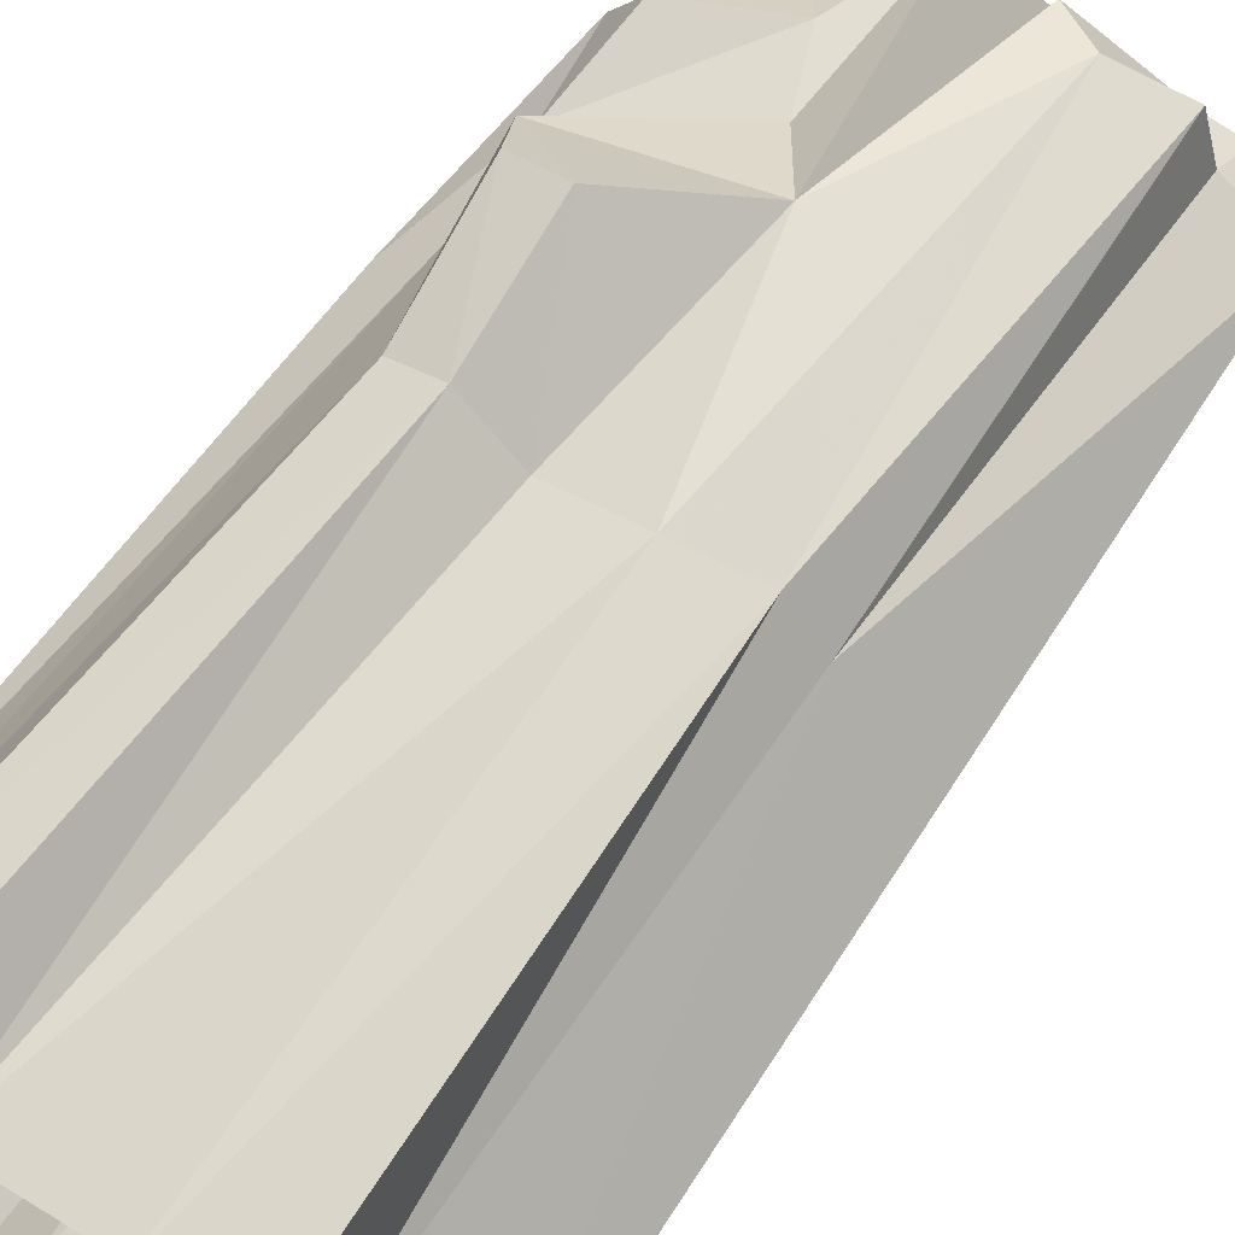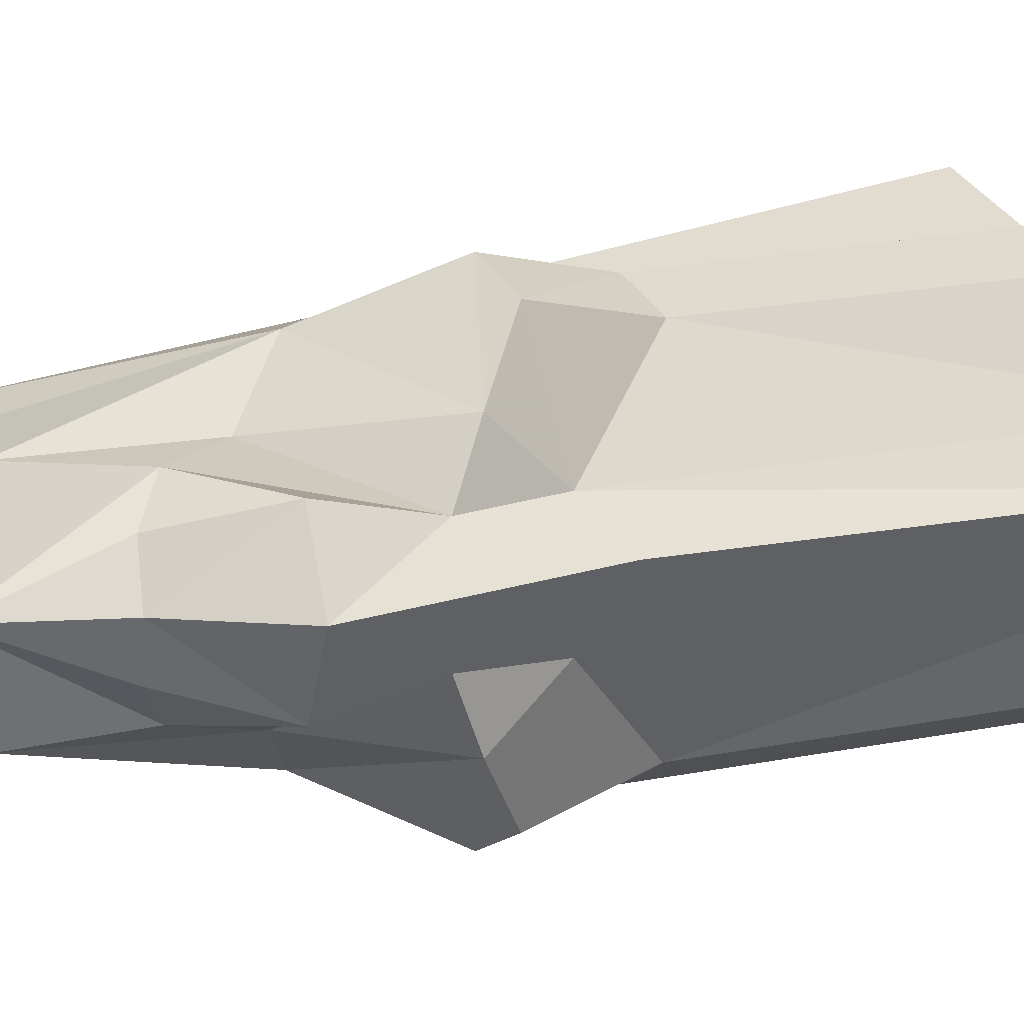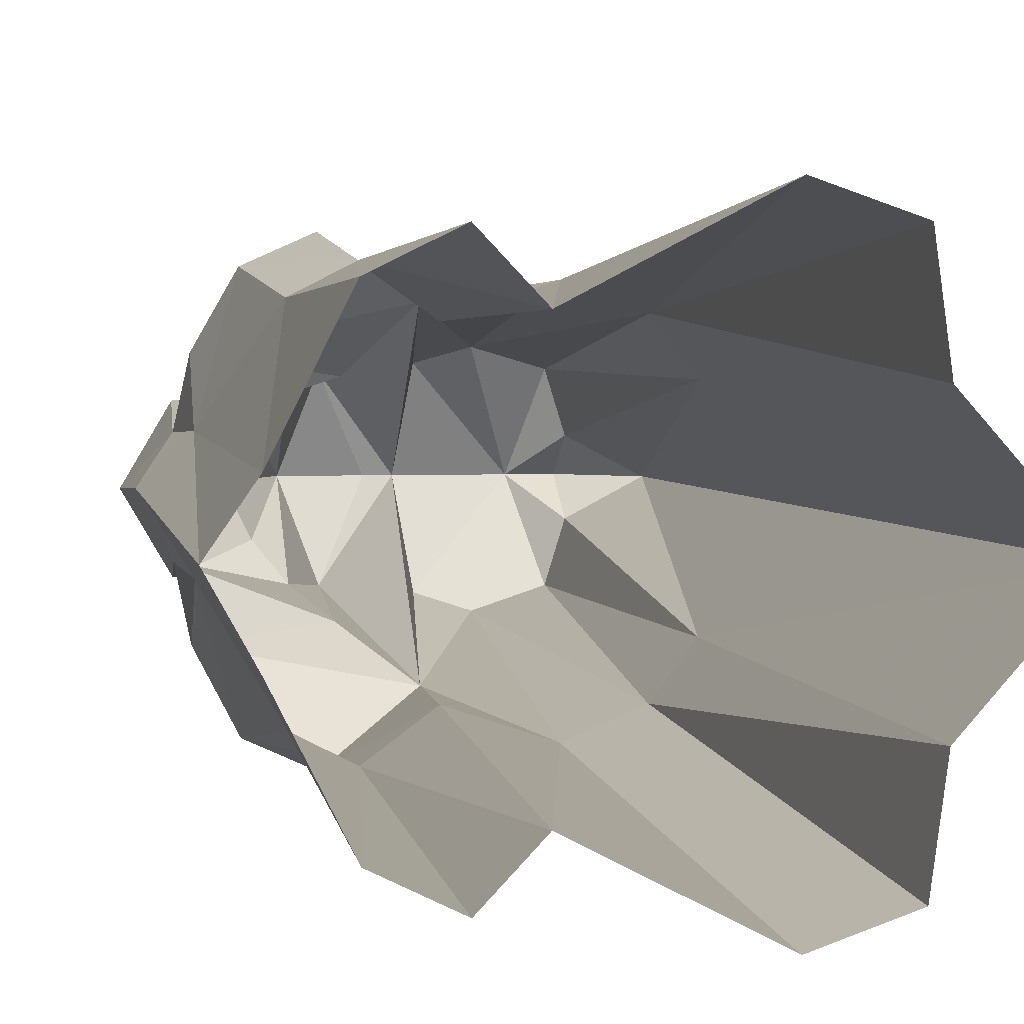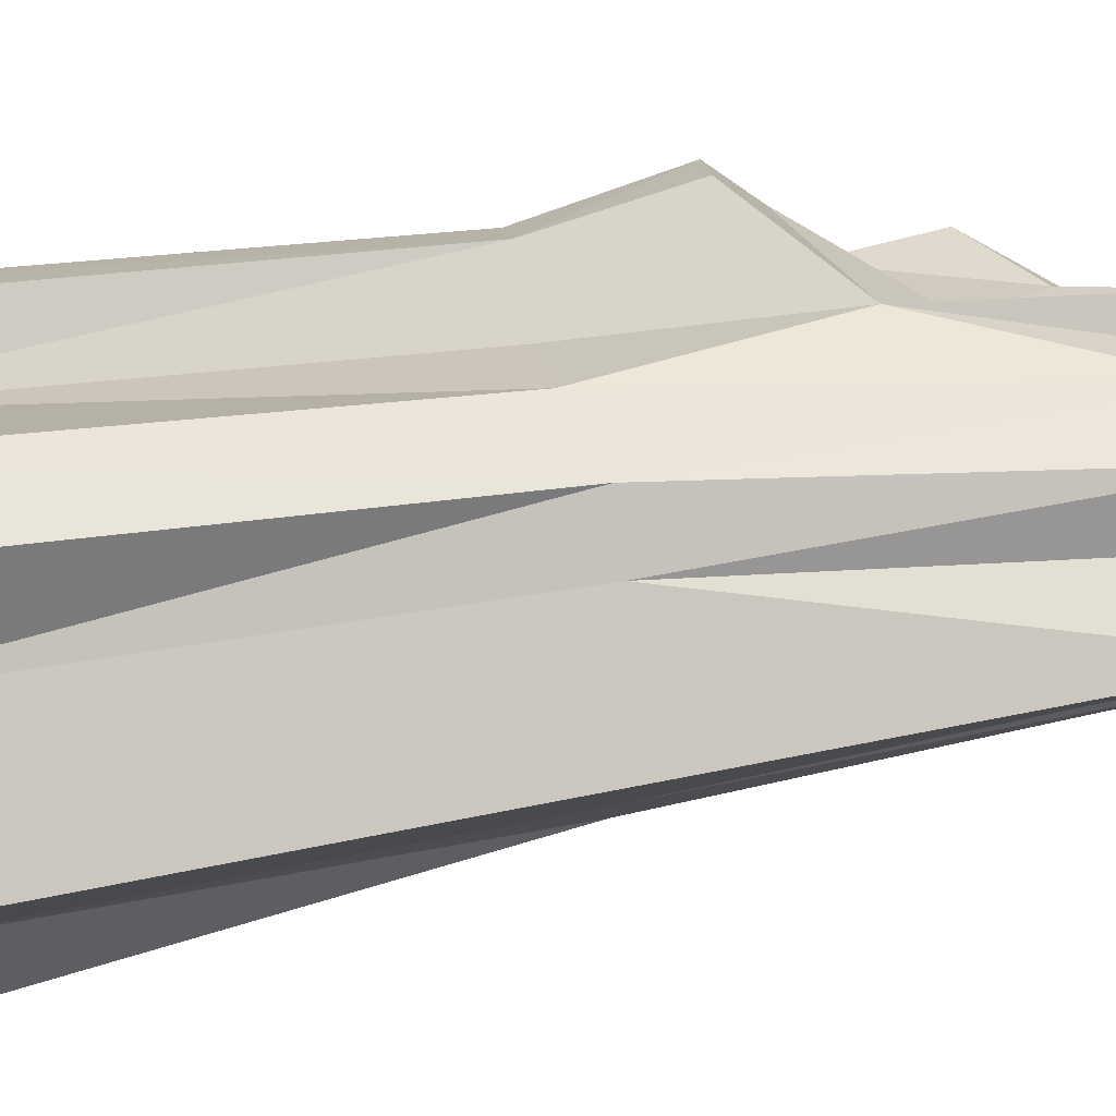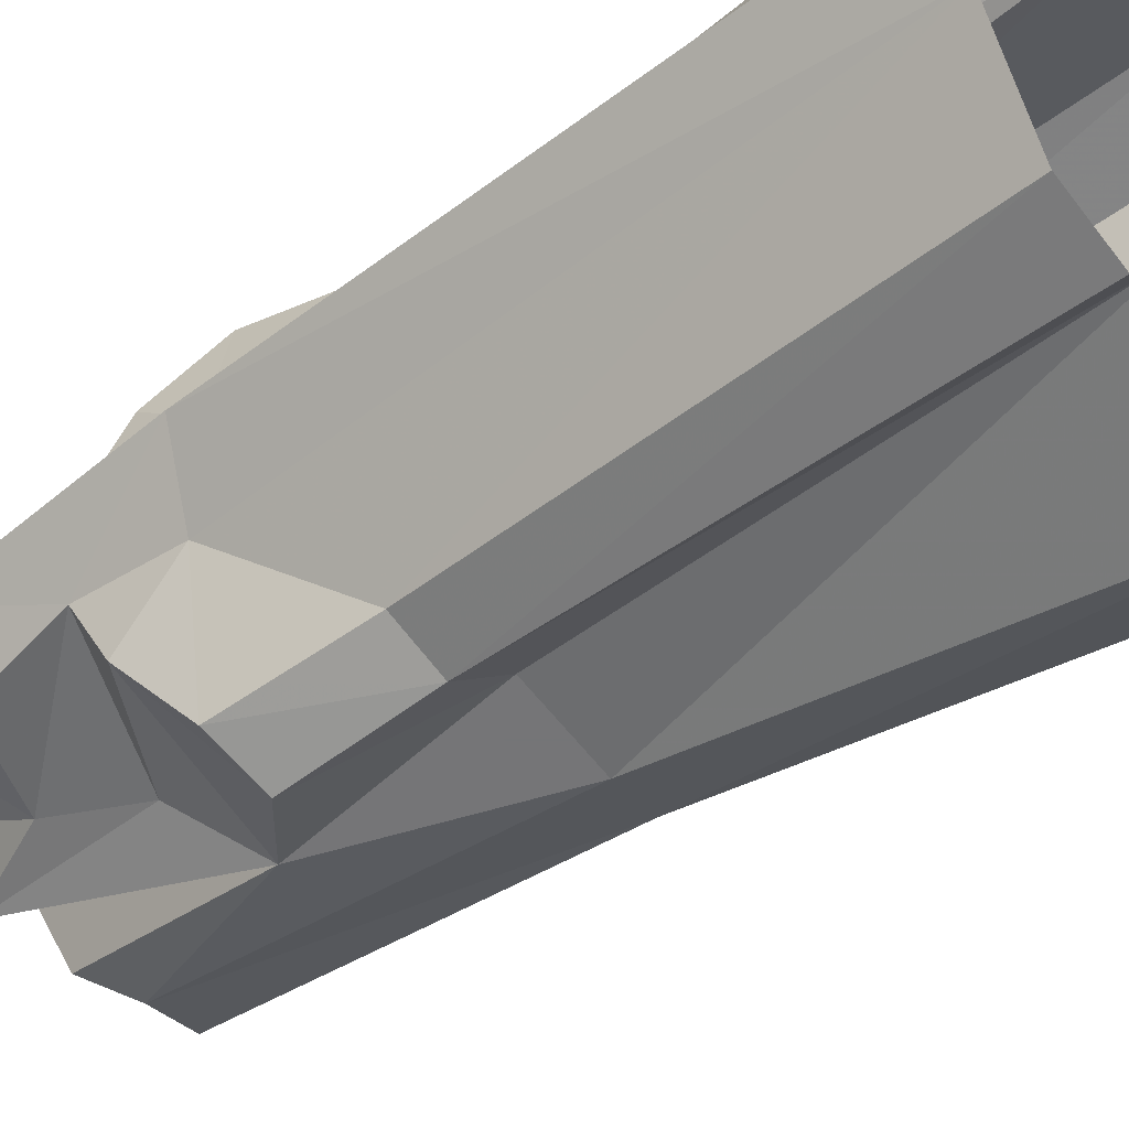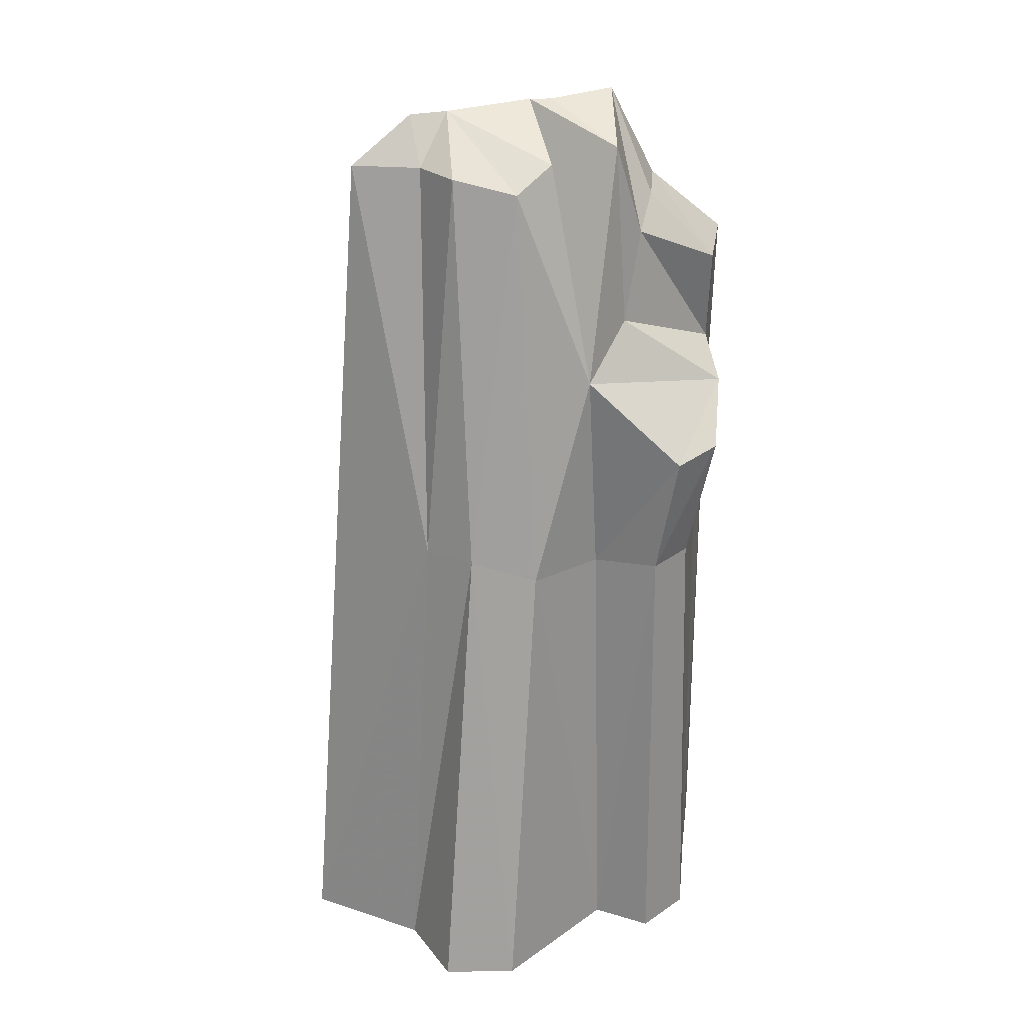
<metadata>
{"format":"obj","ext":"obj","renderer":"f3d","projection":"perspective","resolution":1024,"background":"white","views":[{"elev":64.8,"azim":-142.9,"up":"+Y"},{"elev":9.5,"azim":52.9,"up":"+Y"},{"elev":3.7,"azim":170.6,"up":"+Y"},{"elev":39.8,"azim":-100.8,"up":"+Y"},{"elev":-43.5,"azim":133.3,"up":"+Y"},{"elev":25.6,"azim":-20.7,"up":"+Z"}]}
</metadata>
<code>
g juqing_fuben_252_qiang_01_f
v 45.62 -0.04466 148.8
v 38.53 -12.29 146.7
v 39.5 -8.786 128.5
v 45.61 2.343 107.1
v 21.85 -35.2 112.4
v 6.259 -26.1 128.5
v 9.251 -23.81 88.66
v 19.24 -31.27 88.87
v 21.62 -14.23 154.1
v 16.9 -18.02 137.5
v 20.8 -0.1333 179.5
v 15.4 -15.97 172
v 26.33 -8.28 159.9
v 31.87 -30.71 113.3
v 37.56 -19.48 122.8
v 28.13 -26.73 89.21
v 37.91 -9.612 110.5
v 8.093 -0.1333 178.4
v 3.569 -0.1333 178.7
v -13.46 -0.1333 177.8
v -18.02 -16.18 169
v -6.472 -19.53 165.7
v 1.507 -17.1 170.2
v -5.946 -28.93 89
v -17.99 -24.74 93.05
v -27.65 -34.29 1.531
v -14.67 -38.8 1.531
v 10.6 -25.64 1.531
v 18.58 -34.09 1.531
v 29.43 -28.78 1.531
v 38.94 -9.978 1.271
v -45.83 -0.102 1.531
v -29.83 -18.2 1.531
v -24.43 -16.43 93.05
v -32.75 -0.1333 169
v -21.07 -6.302 169
v 26.33 -8.28 159.9
v 30.3 -0.04463 161.7
v 20.8 -0.1333 179.5
v 30.3 -0.04463 161.7
v -20.88 -0.1333 177.8
v 39.5 8.576 128.5
v 38.53 12.21 146.7
v 21.85 34.99 112.4
v 19.24 31.06 88.87
v 9.251 23.6 88.66
v 6.259 25.89 128.5
v 21.62 14.14 154.1
v 15.58 15.6 141.2
v 26.33 8.191 159.9
v 15.4 15.7 172
v 37.56 19.27 122.8
v 31.87 30.5 113.3
v 37.91 9.402 110.5
v 28.13 26.52 89.21
v 1.507 16.83 170.2
v -6.472 19.26 165.7
v -18.02 15.92 169
v -5.946 28.72 89
v -17.99 24.53 93.05
v -14.67 38.59 1.531
v -27.65 34.09 1.531
v 18.58 33.89 1.531
v 10.6 25.44 1.531
v 29.43 28.58 1.531
v 38.94 9.771 1.271
v -24.43 16.22 93.05
v -29.83 17.99 1.531
v -21.07 6.035 169
v 26.33 8.191 159.9
v 45.61 2.343 107.1
v 37.91 -9.612 110.5
v 38.94 -9.978 1.271
v 44.7 0.5768 5.995
v 37.91 9.402 110.5
v 44.7 0.5768 5.995
v 38.94 9.771 1.271
f 1 2 3
f 3 4 1
f 5 6 7
f 7 8 5
f 9 10 3
f 3 2 9
f 11 12 9
f 9 13 11
f 5 14 15
f 15 6 5
f 14 16 17
f 17 15 14
f 12 11 18
f 18 19 12
f 20 21 22
f 22 23 20
f 24 7 6
f 6 22 24
f 25 24 22
f 22 21 25
f 25 26 27
f 27 24 25
f 8 7 28
f 28 29 8
f 24 27 28
f 28 7 24
f 14 5 8
f 8 16 14
f 8 29 30
f 30 16 8
f 16 30 31
f 31 17 16
f 32 33 34
f 34 35 32
f 21 36 34
f 34 25 21
f 25 34 33
f 33 26 25
f 37 38 39
f 2 1 40
f 12 19 6
f 9 12 10
f 2 40 13
f 2 13 9
f 15 17 3
f 23 19 20
f 10 12 6
f 4 3 17
f 6 15 10
f 10 15 3
f 22 6 23
f 6 19 23
f 34 36 35
f 36 41 35
f 41 36 20
f 20 36 21
f 1 4 42
f 42 43 1
f 44 45 46
f 46 47 44
f 48 43 42
f 42 49 48
f 11 50 48
f 48 51 11
f 44 47 52
f 52 53 44
f 53 52 54
f 54 55 53
f 51 19 18
f 18 11 51
f 20 56 57
f 57 58 20
f 59 57 47
f 47 46 59
f 60 58 57
f 57 59 60
f 60 59 61
f 61 62 60
f 45 63 64
f 64 46 45
f 59 46 64
f 64 61 59
f 53 55 45
f 45 44 53
f 45 55 65
f 65 63 45
f 55 54 66
f 66 65 55
f 32 35 67
f 67 68 32
f 58 60 67
f 67 69 58
f 60 62 68
f 68 67 60
f 70 39 38
f 43 40 1
f 51 47 19
f 48 49 51
f 43 50 40
f 43 48 50
f 52 42 54
f 56 20 19
f 49 47 51
f 4 54 42
f 47 49 52
f 49 42 52
f 57 56 47
f 47 56 19
f 67 35 69
f 69 35 41
f 41 20 69
f 20 58 69
f 71 72 73
f 73 74 71
f 75 71 76
f 76 77 75

</code>
